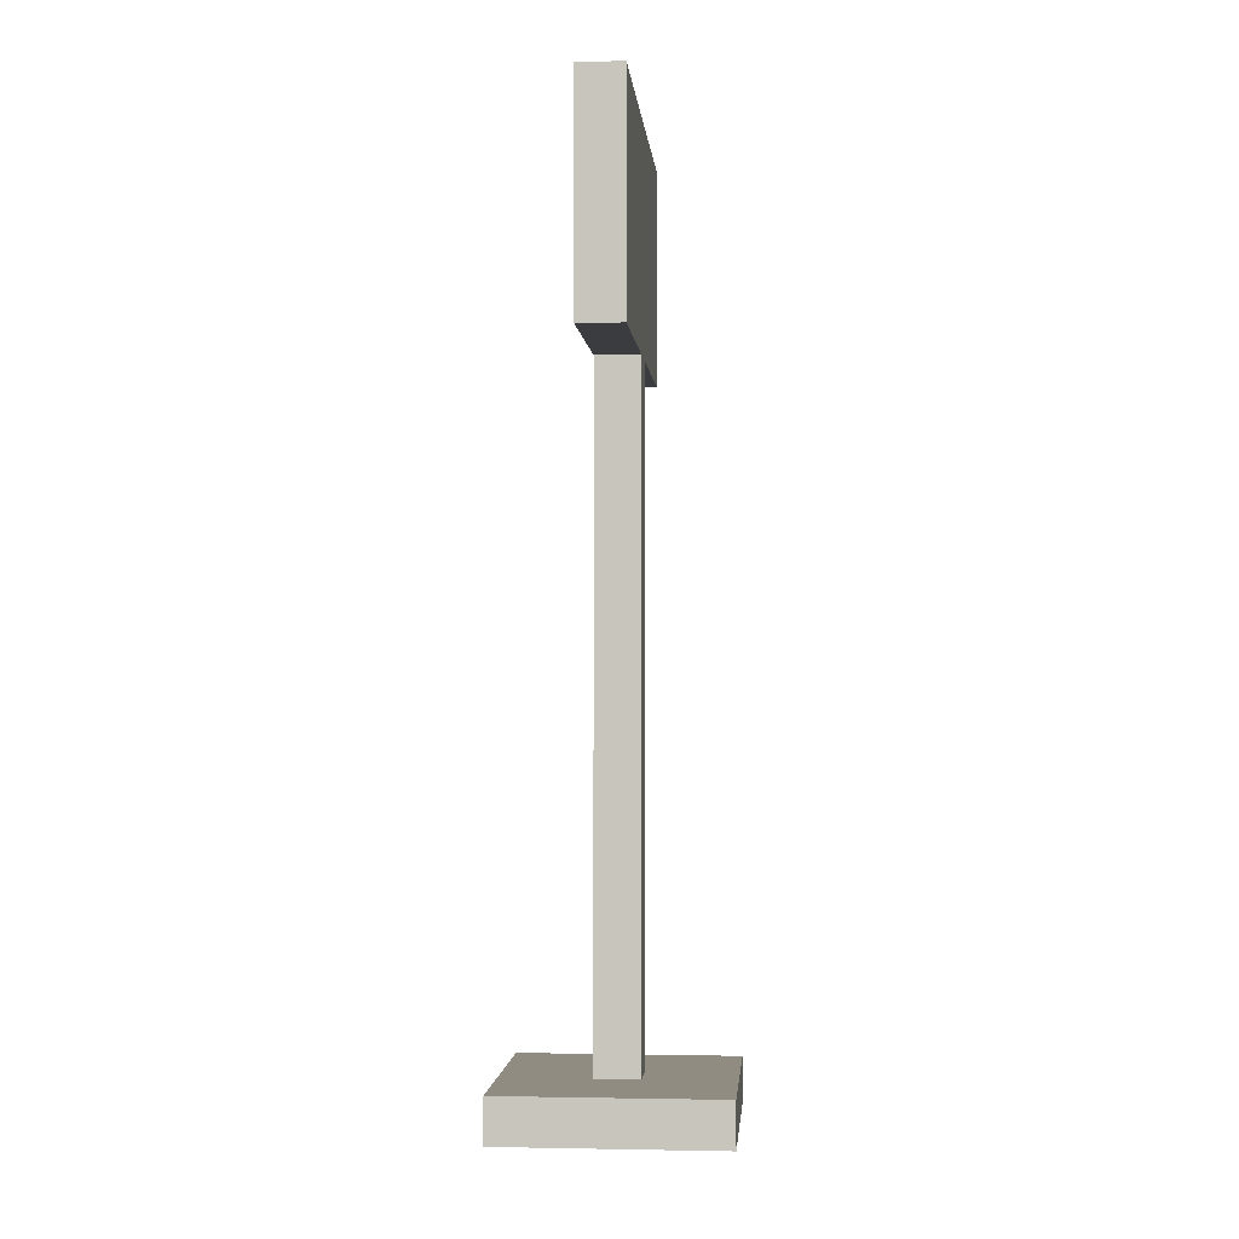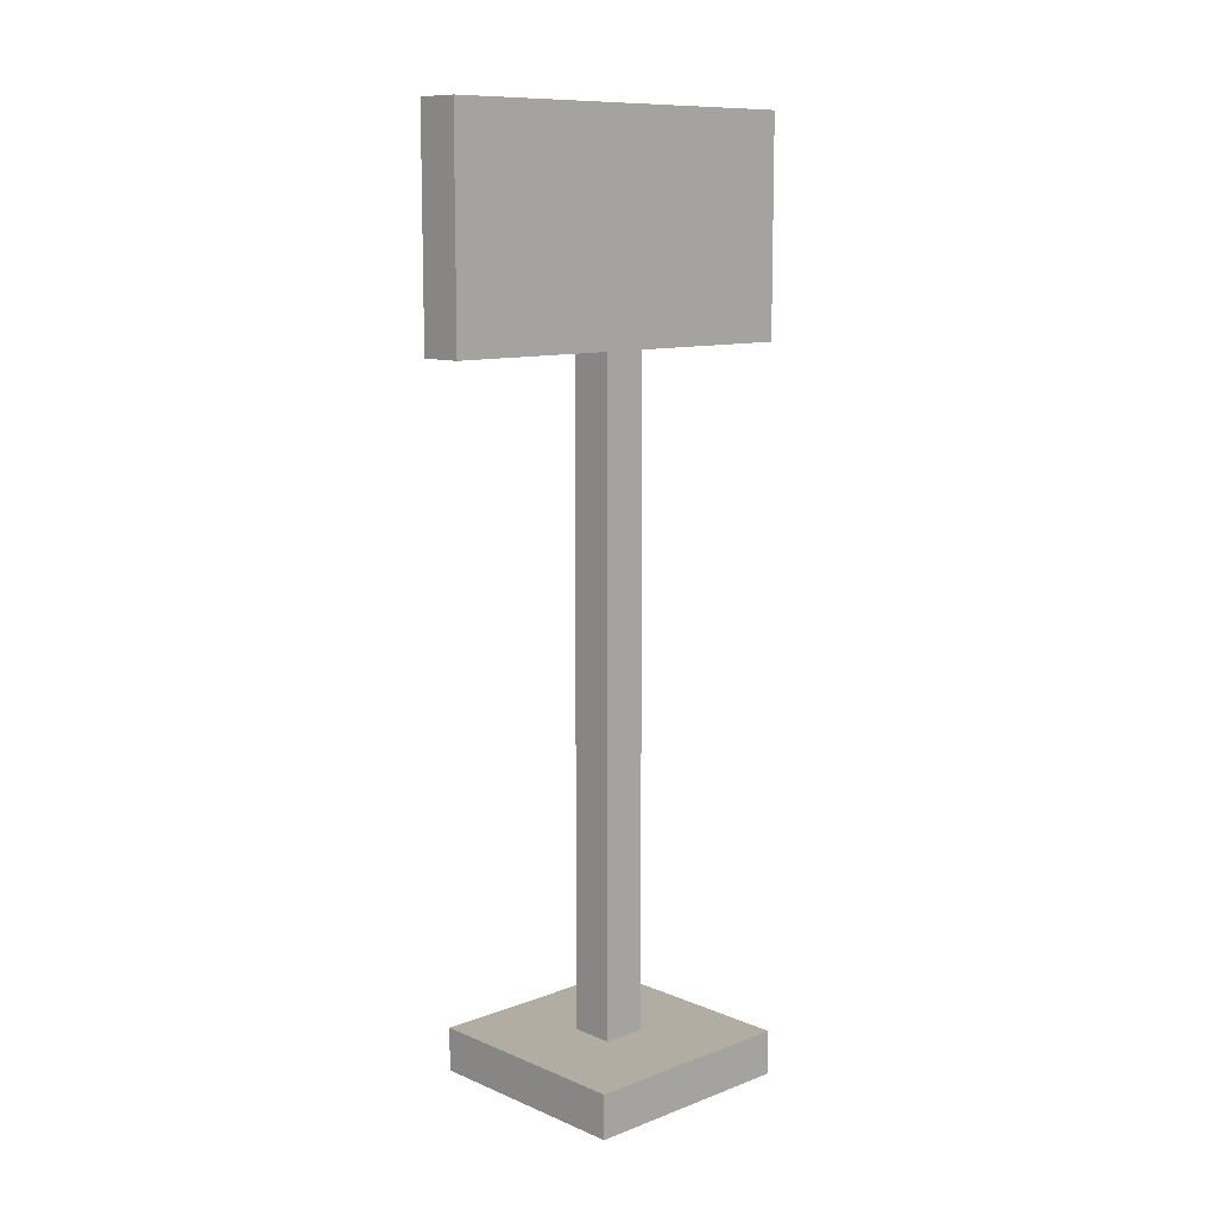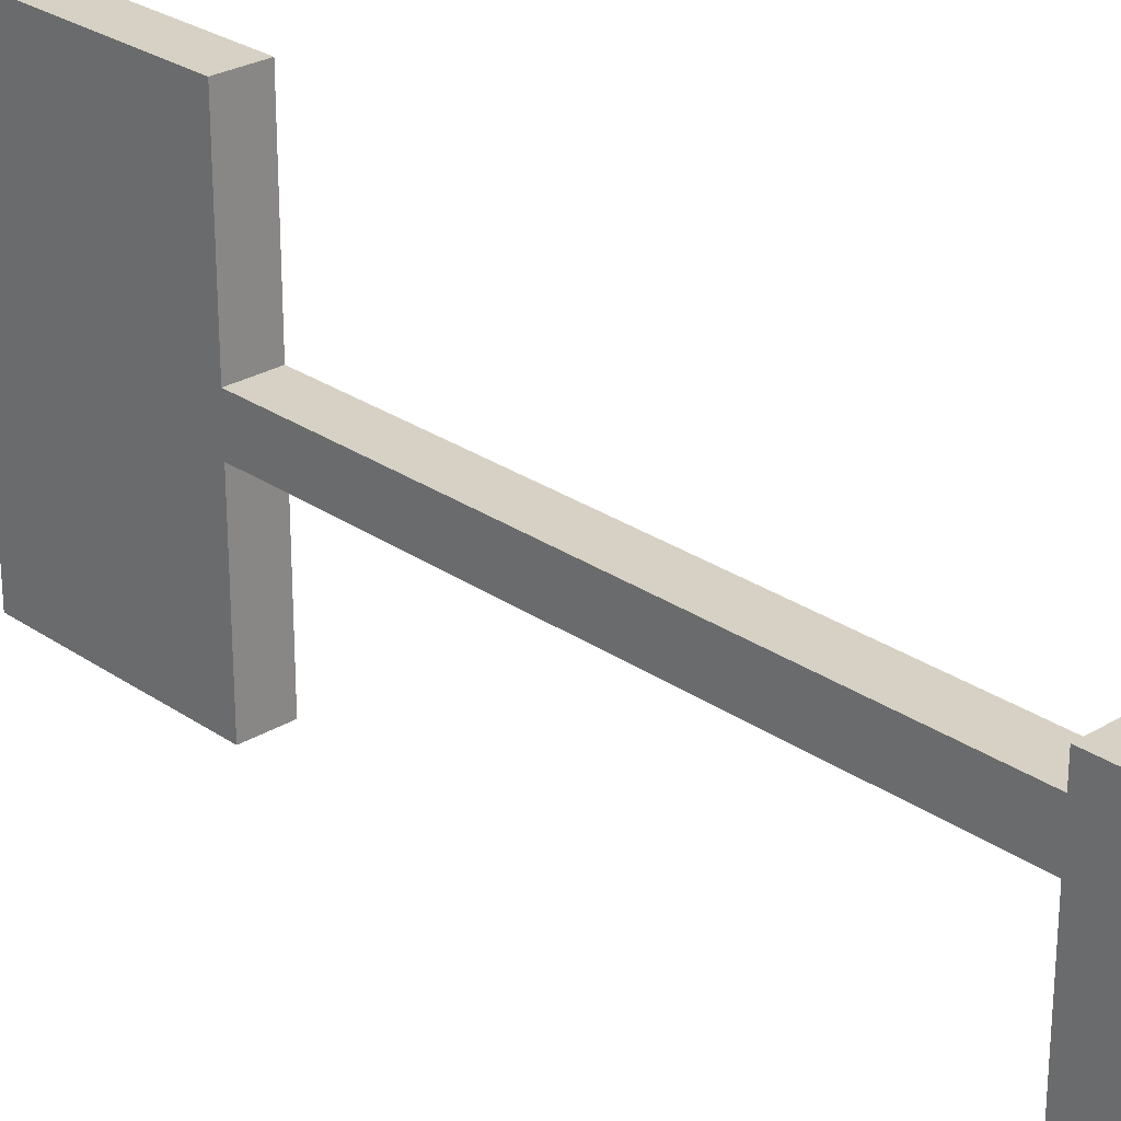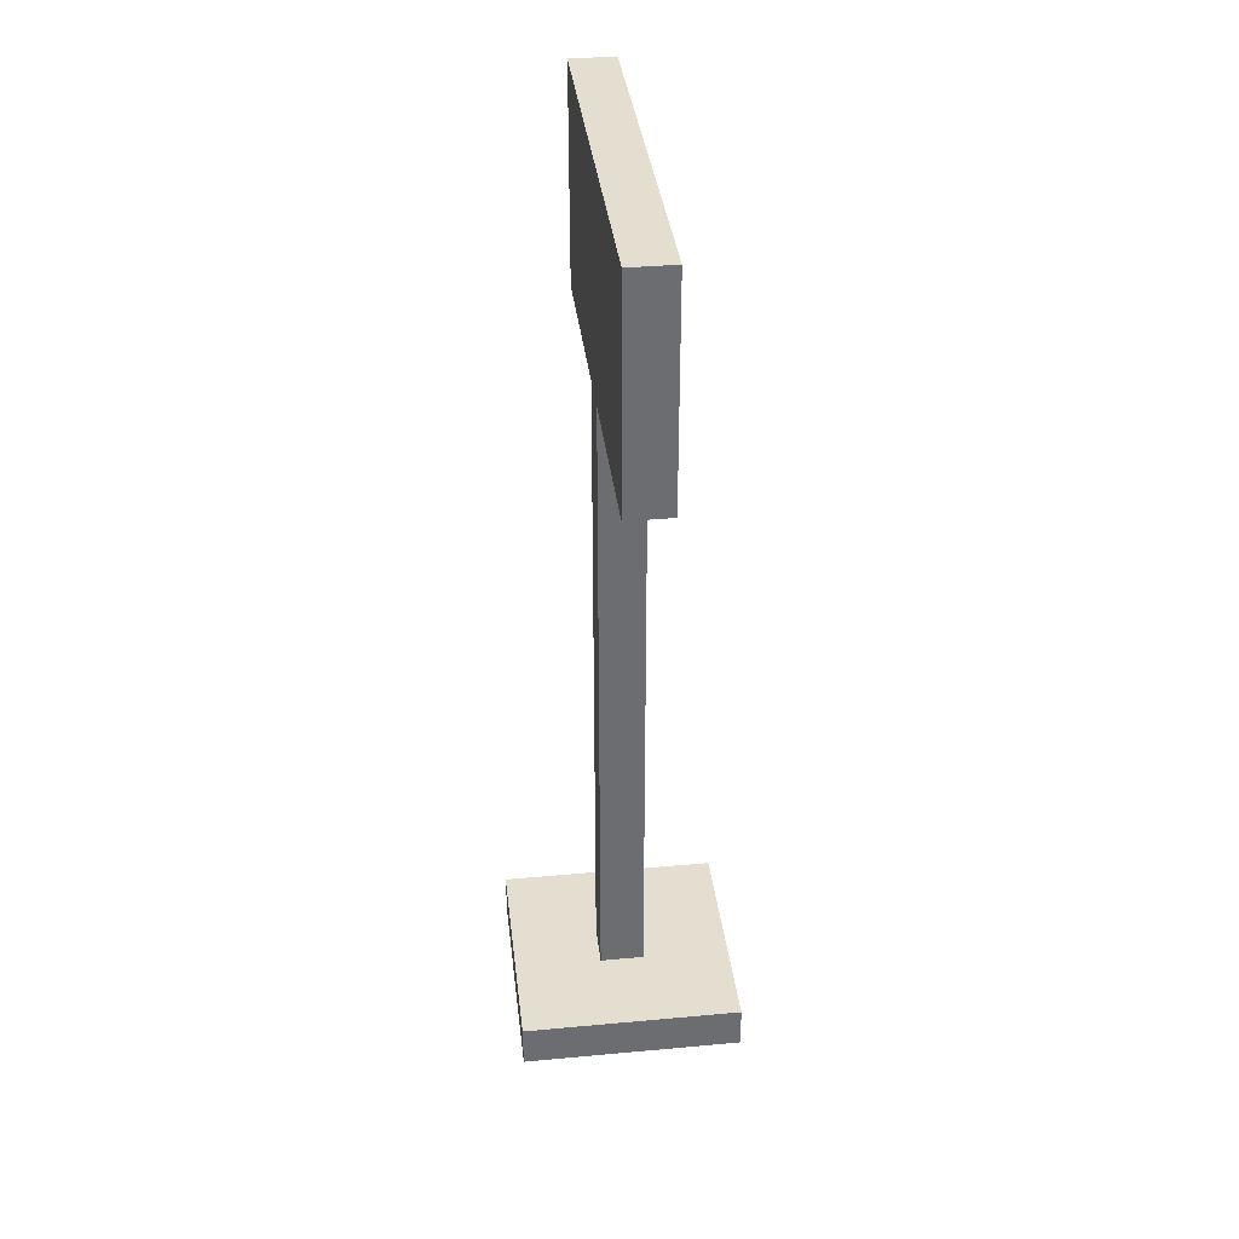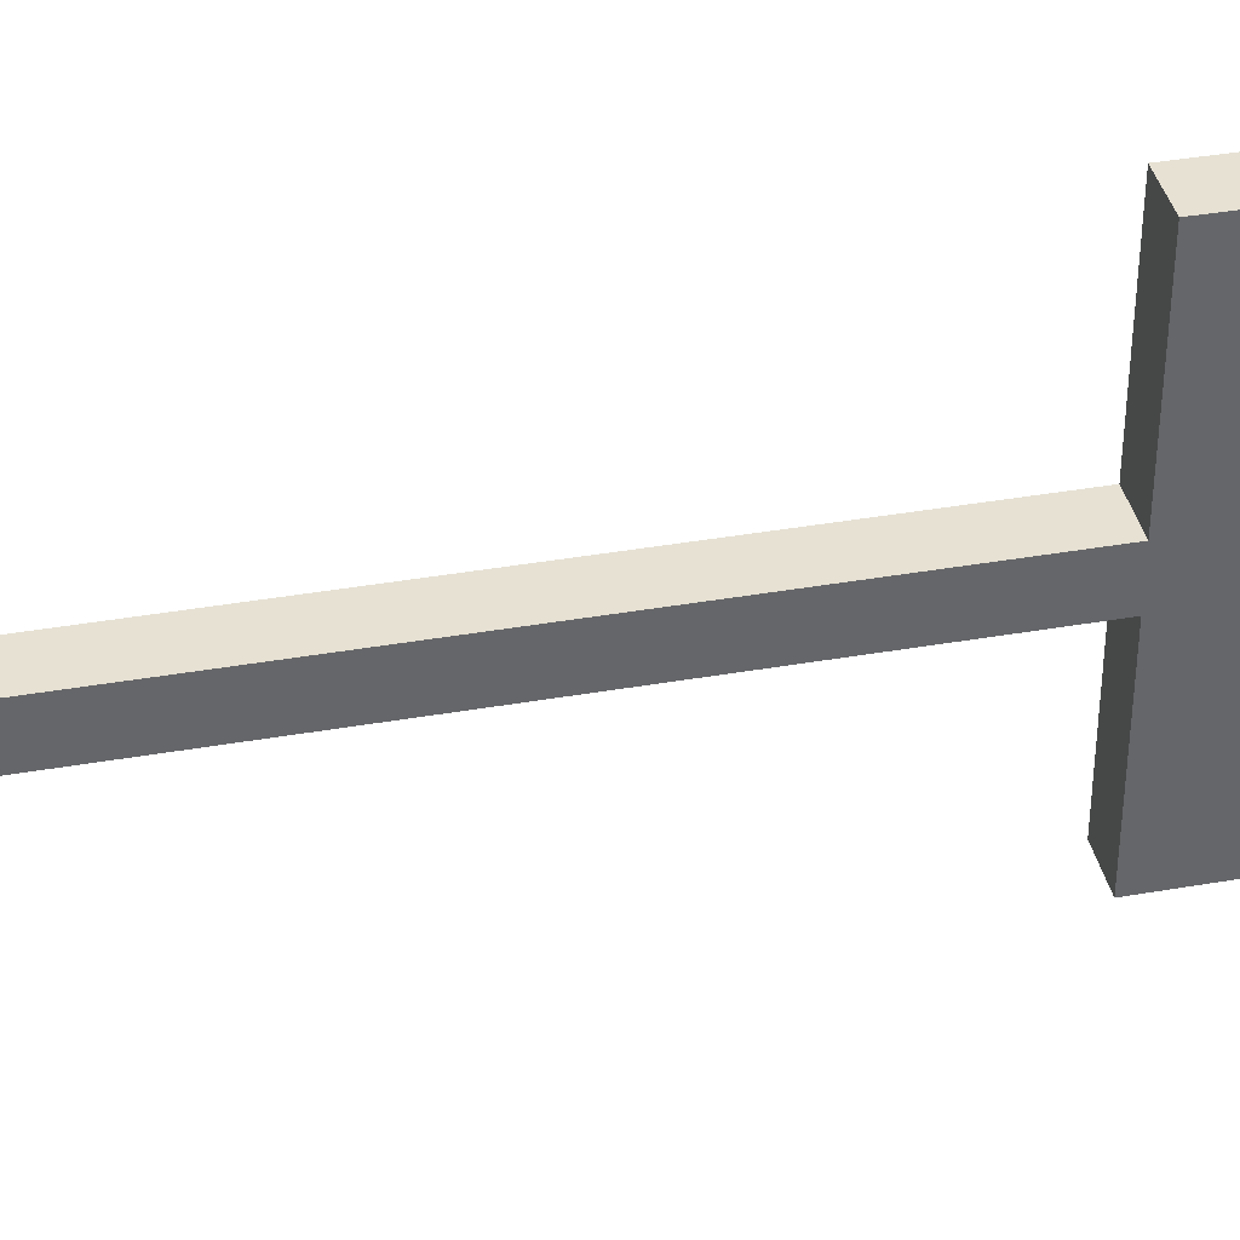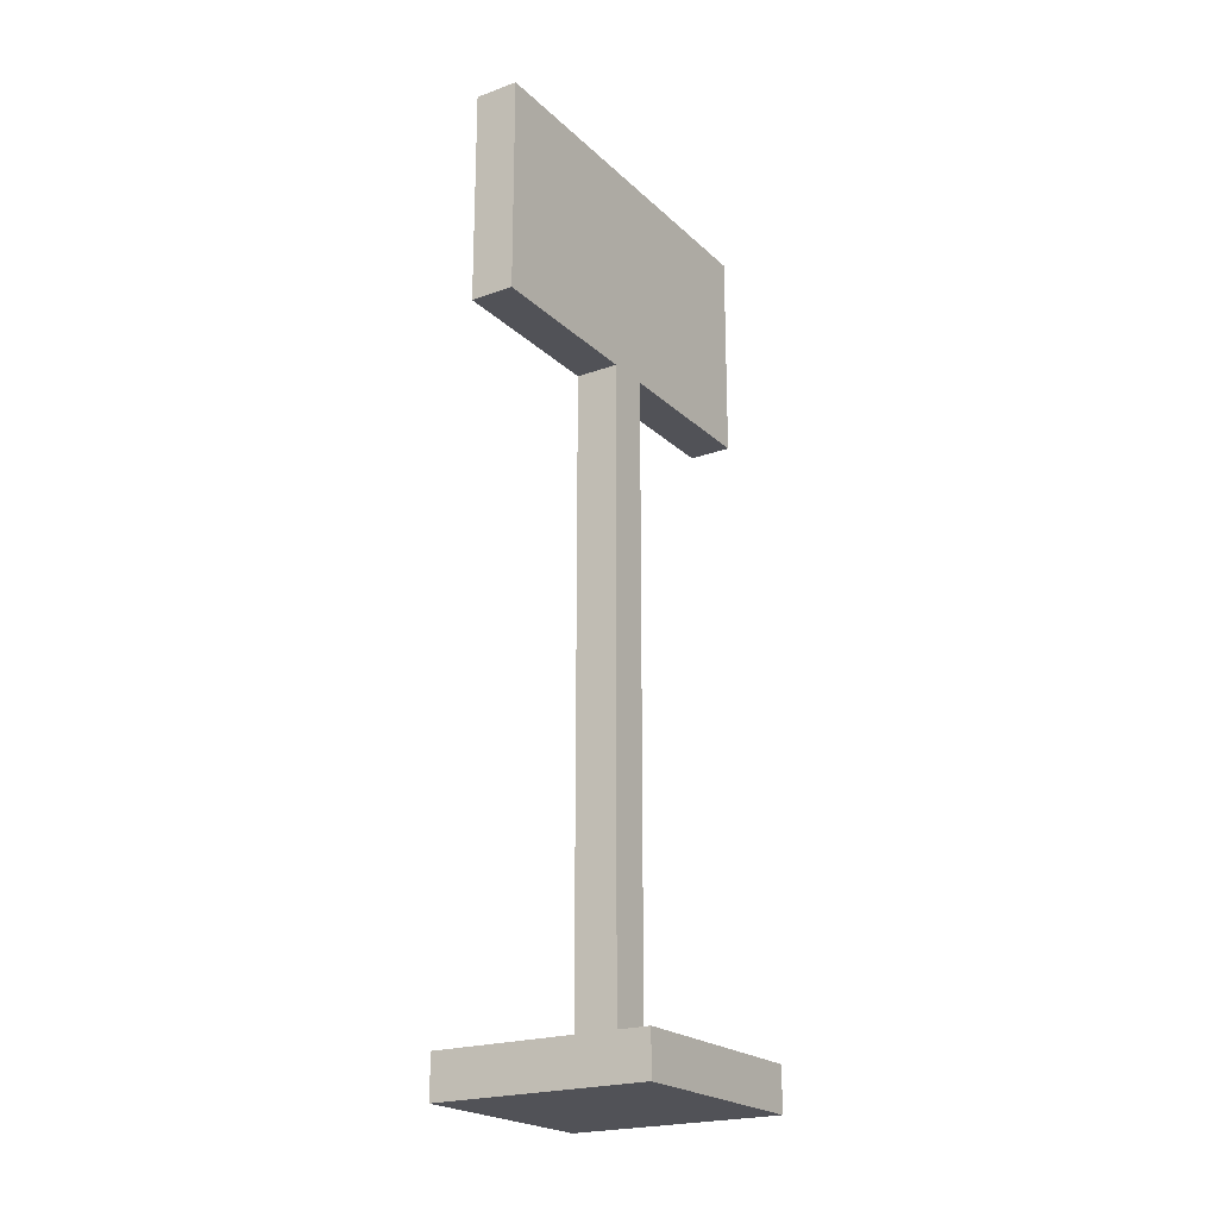
<metadata>
{"format":"obj","ext":"obj","renderer":"f3d","projection":"perspective","resolution":1024,"background":"white","views":[{"elev":-1.7,"azim":4.7,"up":"+Y"},{"elev":10.6,"azim":-133.5,"up":"+Y"},{"elev":26.9,"azim":-43.2,"up":"+Z"},{"elev":36.4,"azim":173.2,"up":"+Y"},{"elev":38.7,"azim":77.6,"up":"+Z"},{"elev":-21.5,"azim":-147.5,"up":"+Y"}]}
</metadata>
<code>
v -3 0 4
v -3 0 -1
v -3 1 4
v -3 1 -1
v -1 1 2
v -1 1 1
v -1 16 6
v -1 16 2
v -1 16 1
v -1 16 -3
v -1 17 4
v -1 17 3
v -1 17 2
v -1 17 -0
v -1 17 -1
v -1 17 -2
v -1 18 4
v -1 18 3
v -1 18 2
v -1 18 -0
v -1 18 -1
v -1 18 -2
v -1 19 3
v -1 19 -0
v -1 19 -1
v -1 19 -2
v -1 20 3
v -1 20 -0
v -1 20 -1
v -1 20 -2
v -1 21 6
v -1 21 -3
v 0 1 2
v 0 1 1
v 0 16 6
v 0 16 2
v 0 16 1
v 0 16 -3
v 0 17 4
v 0 17 3
v 0 17 2
v 0 17 -0
v 0 17 -1
v 0 17 -2
v 0 18 4
v 0 18 3
v 0 18 2
v 0 18 -0
v 0 18 -1
v 0 18 -2
v 0 19 3
v 0 19 -0
v 0 19 -1
v 0 19 -2
v 0 20 3
v 0 20 -0
v 0 20 -1
v 0 20 -2
v 0 21 6
v 0 21 -3
v 2 0 4
v 2 0 -1
v 2 1 4
v 2 1 -1
v -1 16 6
v -1 21 6
v 0 16 6
v 0 21 6
v -3 0 4
v -3 1 4
v 2 0 4
v 2 1 4
v -1 1 2
v -1 16 2
v 0 1 2
v 0 16 2
v -1 1 1
v -1 16 1
v 0 1 1
v 0 16 1
v -3 0 -1
v -3 1 -1
v 2 0 -1
v 2 1 -1
v -1 16 -3
v -1 21 -3
v 0 16 -3
v 0 21 -3
v -3 0 4
v 2 0 4
v -1 0 2
v 0 0 2
v -1 0 1
v 0 0 1
v -3 0 -1
v 2 0 -1
v -1 16 6
v 0 16 6
v -1 16 2
v 0 16 2
v -1 16 1
v 0 16 1
v -1 16 -3
v 0 16 -3
v -3 1 4
v 2 1 4
v -1 1 2
v 0 1 2
v -1 1 1
v 0 1 1
v -3 1 -1
v 2 1 -1
v -1 21 6
v 0 21 6
v -1 21 -3
v 0 21 -3
f 3 2 1
f 4 2 3
f 8 6 5
f 9 6 8
f 11 8 7
f 11 10 9
f 11 9 8
f 12 10 11
f 13 10 12
f 14 10 13
f 15 10 14
f 16 10 15
f 17 11 7
f 17 12 11
f 18 13 12
f 18 12 17
f 19 14 13
f 19 13 18
f 20 15 14
f 20 14 19
f 21 16 15
f 21 15 20
f 22 10 16
f 22 16 21
f 23 21 20
f 23 20 19
f 23 22 21
f 23 19 18
f 23 18 17
f 24 22 23
f 25 22 24
f 26 10 22
f 26 22 25
f 27 23 17
f 27 24 23
f 28 25 24
f 28 24 27
f 29 26 25
f 29 25 28
f 30 10 26
f 30 26 29
f 31 27 17
f 31 17 7
f 31 30 29
f 31 28 27
f 31 29 28
f 32 10 30
f 32 30 31
f 33 34 36
f 36 34 37
f 35 36 39
f 37 38 39
f 36 37 39
f 39 38 40
f 40 38 41
f 41 38 42
f 42 38 43
f 43 38 44
f 35 39 45
f 39 40 45
f 40 41 46
f 45 40 46
f 41 42 47
f 46 41 47
f 42 43 48
f 47 42 48
f 43 44 49
f 48 43 49
f 44 38 50
f 49 44 50
f 48 49 51
f 47 48 51
f 49 50 51
f 46 47 51
f 45 46 51
f 51 50 52
f 52 50 53
f 50 38 54
f 53 50 54
f 45 51 55
f 51 52 55
f 52 53 56
f 55 52 56
f 53 54 57
f 56 53 57
f 54 38 58
f 57 54 58
f 45 55 59
f 35 45 59
f 57 58 59
f 55 56 59
f 56 57 59
f 58 38 60
f 59 58 60
f 61 62 63
f 63 62 64
f 67 66 65
f 68 66 67
f 71 70 69
f 72 70 71
f 75 74 73
f 76 74 75
f 77 78 79
f 79 78 80
f 81 82 83
f 83 82 84
f 85 86 87
f 87 86 88
f 91 90 89
f 92 90 91
f 93 91 89
f 93 92 91
f 94 90 92
f 94 92 93
f 95 93 89
f 95 94 93
f 96 90 94
f 96 94 95
f 99 98 97
f 100 98 99
f 103 102 101
f 104 102 103
f 105 106 107
f 107 106 108
f 105 107 109
f 108 106 110
f 105 109 111
f 109 110 111
f 110 106 112
f 111 110 112
f 113 114 115
f 115 114 116

</code>
